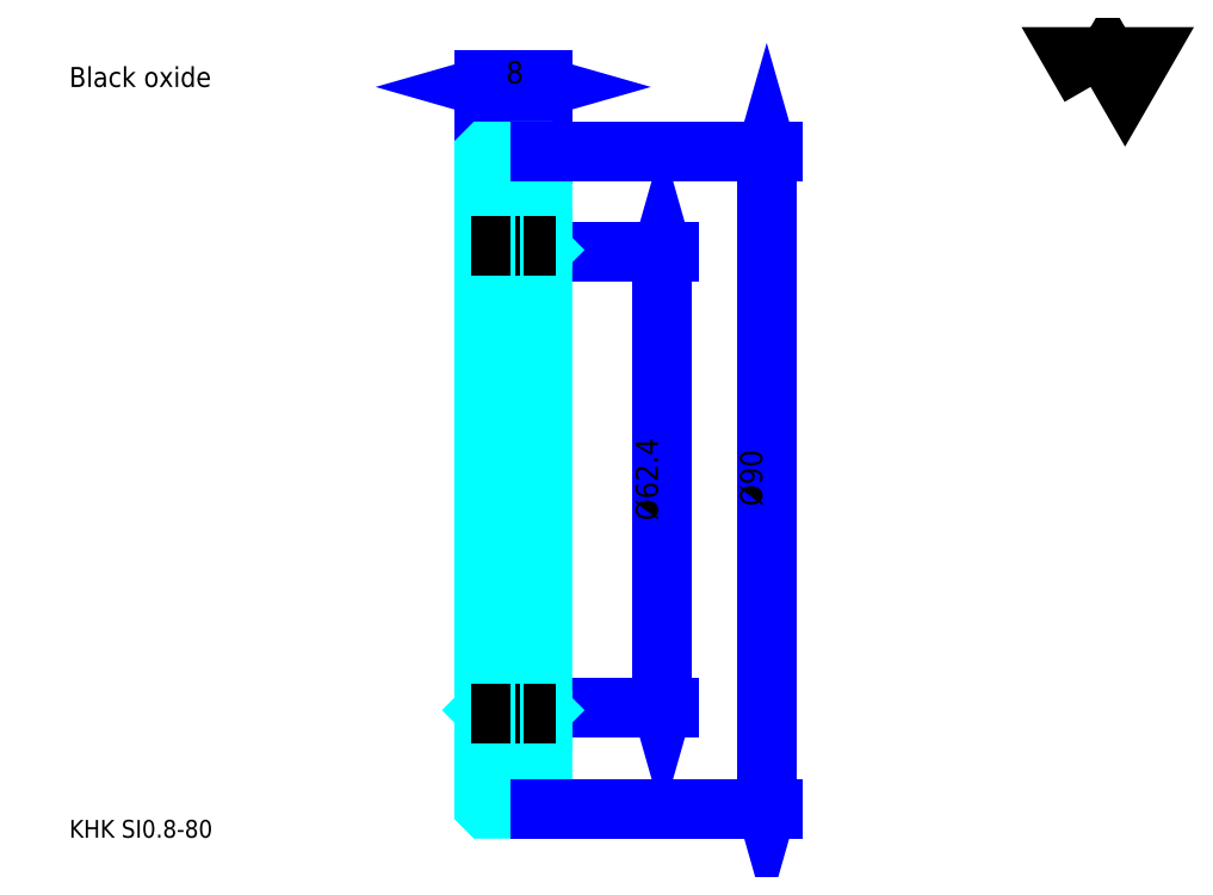
<metadata>
{"format":"dxf","ext":"dxf","renderer":"ezdxf+matplotlib","layout":"modelspace","background":"white","min_lineweight":24,"dpi":150}
</metadata>
<code>
0
SECTION
2
ENTITIES
0
TEXT
8
0
10
6.081
20
6.689
40
2.432
41
1
1
KHK SI0.8-80
7
KANJI
50
0
51
0
0
TEXT
8
0
10
6.081
20
3.041
40
2.432
41
1
1

7
KANJI
50
0
51
0
0
TEXT
8
0
10
6.081
20
109.5
40
2.736
41
1
1
Black oxide
7
KANJI
50
0
51
0
0
POLYLINE
8
0
66
     1
70
     2
0
VERTEX
8
0
10
145.9
20
109.5
0
VERTEX
8
0
10
143.6
20
113.6
0
VERTEX
8
0
10
153.1
20
113.6
0
VERTEX
8
0
10
150.7
20
109.5
0
VERTEX
8
0
10
148.3
20
113.6
0
VERTEX
8
0
10
145.9
20
109.5
0
SEQEND
0
LINE
8
0
10
87.31
20
86.84
11
87.31
21
24.44
0
POLYLINE
8
0
66
     1
70
     2
0
VERTEX
8
0
10
87.92
20
84.71
0
VERTEX
8
0
10
87.31
20
86.84
0
VERTEX
8
0
10
86.7
20
84.71
0
SEQEND
0
POLYLINE
8
0
66
     1
70
     2
0
VERTEX
8
0
10
86.7
20
26.57
0
VERTEX
8
0
10
87.31
20
24.44
0
VERTEX
8
0
10
87.92
20
26.57
0
SEQEND
0
LINE
8
0
10
70.89
20
86.84
11
88.22
21
86.84
0
LINE
8
0
10
70.89
20
24.44
11
88.22
21
24.44
0
TEXT
8
0
10
86.7
20
50.09
40
3.041
41
1
1
%%c62.4
7
KANJI
50
90
51
0
0
LINE
8
0
10
62.89
20
109.5
11
70.89
21
109.5
0
POLYLINE
8
0
66
     1
70
     2
0
VERTEX
8
0
10
65.02
20
110.1
0
VERTEX
8
0
10
62.89
20
109.5
0
VERTEX
8
0
10
65.02
20
108.9
0
SEQEND
0
POLYLINE
8
0
66
     1
70
     2
0
VERTEX
8
0
10
68.76
20
108.9
0
VERTEX
8
0
10
70.89
20
109.5
0
VERTEX
8
0
10
68.76
20
110.1
0
SEQEND
0
LINE
8
0
10
62.89
20
100.3
11
62.89
21
110.4
0
LINE
8
0
10
70.89
20
100.3
11
70.89
21
110.4
0
TEXT
8
0
10
65.9
20
110
40
3.041
41
1
1
8
7
KANJI
50
0
51
0
0
LINE
8
DASHDOT
10
61.07
20
55.64
11
72.72
21
55.64
0
LINE
8
0
10
62.89
20
88.64
11
70.89
21
88.64
0
LINE
8
0
10
62.89
20
22.64
11
70.89
21
22.64
0
LINE
8
0
10
70.89
20
87.14
11
70.59
21
86.84
0
LINE
8
0
10
70.89
20
24.14
11
70.59
21
24.44
0
LINE
8
0
10
62.89
20
24.14
11
63.19
21
24.44
0
POLYLINE
8
0
66
     1
70
     2
0
VERTEX
8
0
10
62.89
20
87.14
0
VERTEX
8
0
10
63.19
20
86.84
0
VERTEX
8
0
10
63.19
20
24.44
0
VERTEX
8
0
10
70.59
20
24.44
0
VERTEX
8
0
10
70.59
20
86.84
0
VERTEX
8
0
10
63.19
20
86.84
0
SEQEND
0
POLYLINE
8
0
66
     1
70
     2
0
VERTEX
8
0
10
62.89
20
24.14
0
VERTEX
8
0
10
62.89
20
10.94
0
VERTEX
8
0
10
63.19
20
10.64
0
VERTEX
8
0
10
70.59
20
10.64
0
VERTEX
8
0
10
70.89
20
10.94
0
VERTEX
8
0
10
70.89
20
100.3
0
VERTEX
8
0
10
70.59
20
100.6
0
VERTEX
8
0
10
63.19
20
100.6
0
VERTEX
8
0
10
62.89
20
100.3
0
VERTEX
8
0
10
62.89
20
24.14
0
SEQEND
0
LINE
8
DASHDOT
10
61.07
20
87.64
11
72.72
21
87.64
0
LINE
8
DASHDOT
10
61.07
20
23.64
11
72.72
21
23.64
0
LINE
8
0
10
101.6
20
100.6
11
101.6
21
10.64
0
POLYLINE
8
0
66
     1
70
     2
0
VERTEX
8
0
10
102.2
20
98.51
0
VERTEX
8
0
10
101.6
20
100.6
0
VERTEX
8
0
10
101
20
98.51
0
SEQEND
0
POLYLINE
8
0
66
     1
70
     2
0
VERTEX
8
0
10
101
20
12.77
0
VERTEX
8
0
10
101.6
20
10.64
0
VERTEX
8
0
10
102.2
20
12.77
0
SEQEND
0
LINE
8
0
10
70.59
20
100.6
11
102.5
21
100.6
0
LINE
8
0
10
70.59
20
10.64
11
102.5
21
10.64
0
TEXT
8
0
10
101
20
52.07
40
3.041
41
1
1
%%c90
7
KANJI
50
90
51
0
0
ENDSEC
0
EOF

</code>
